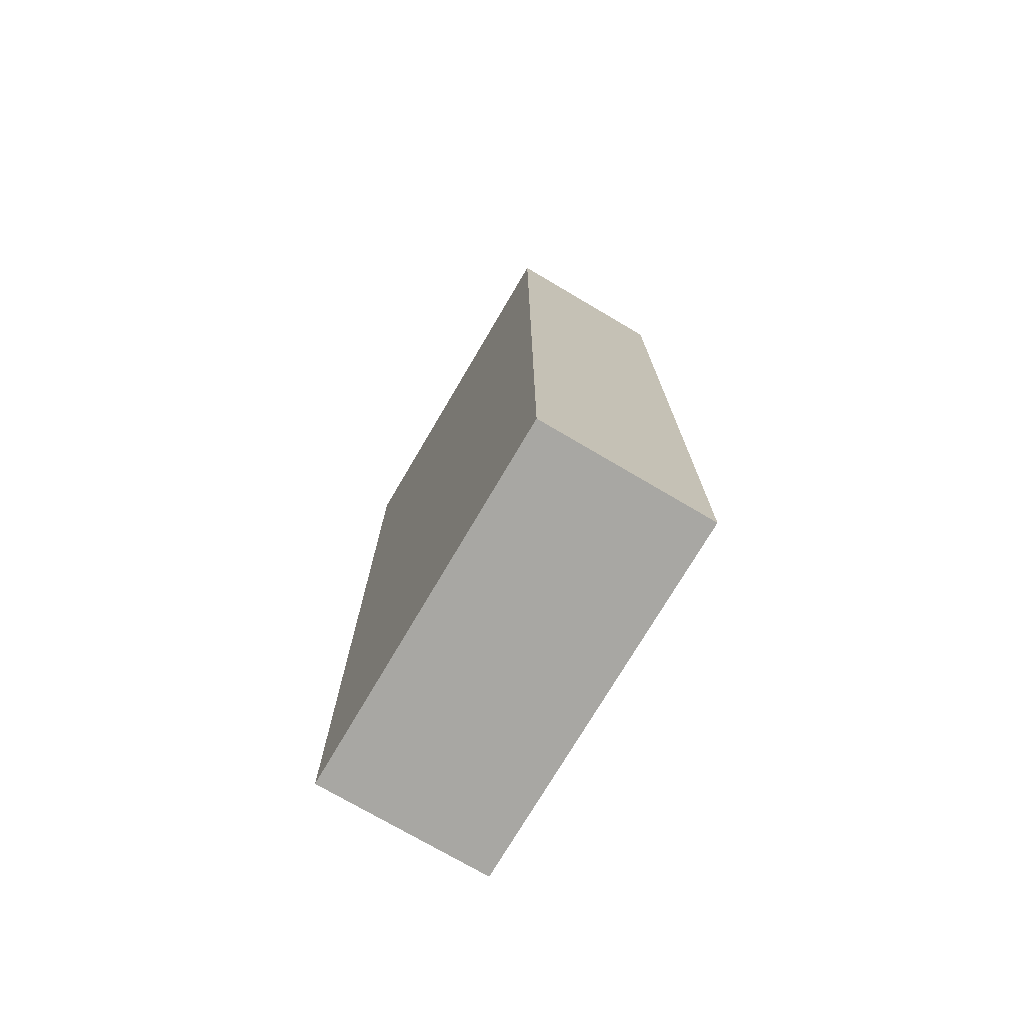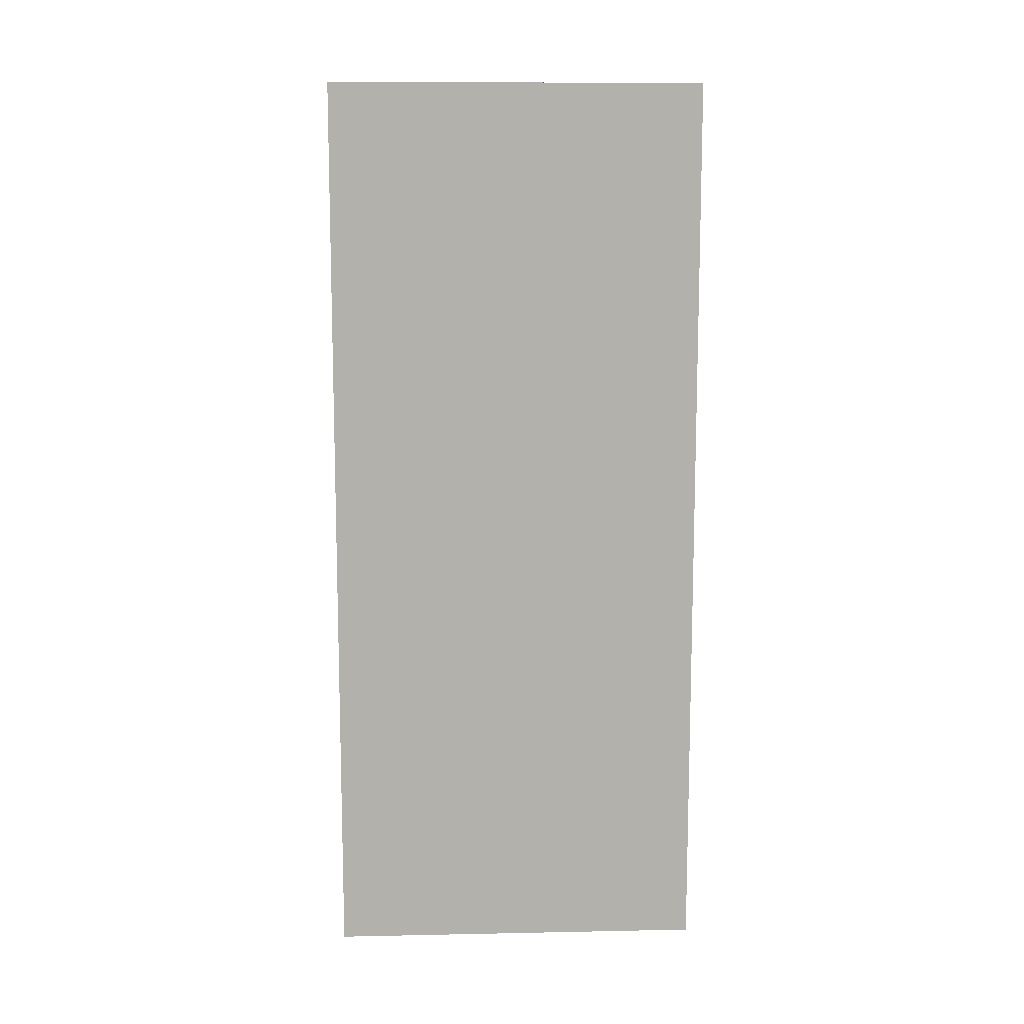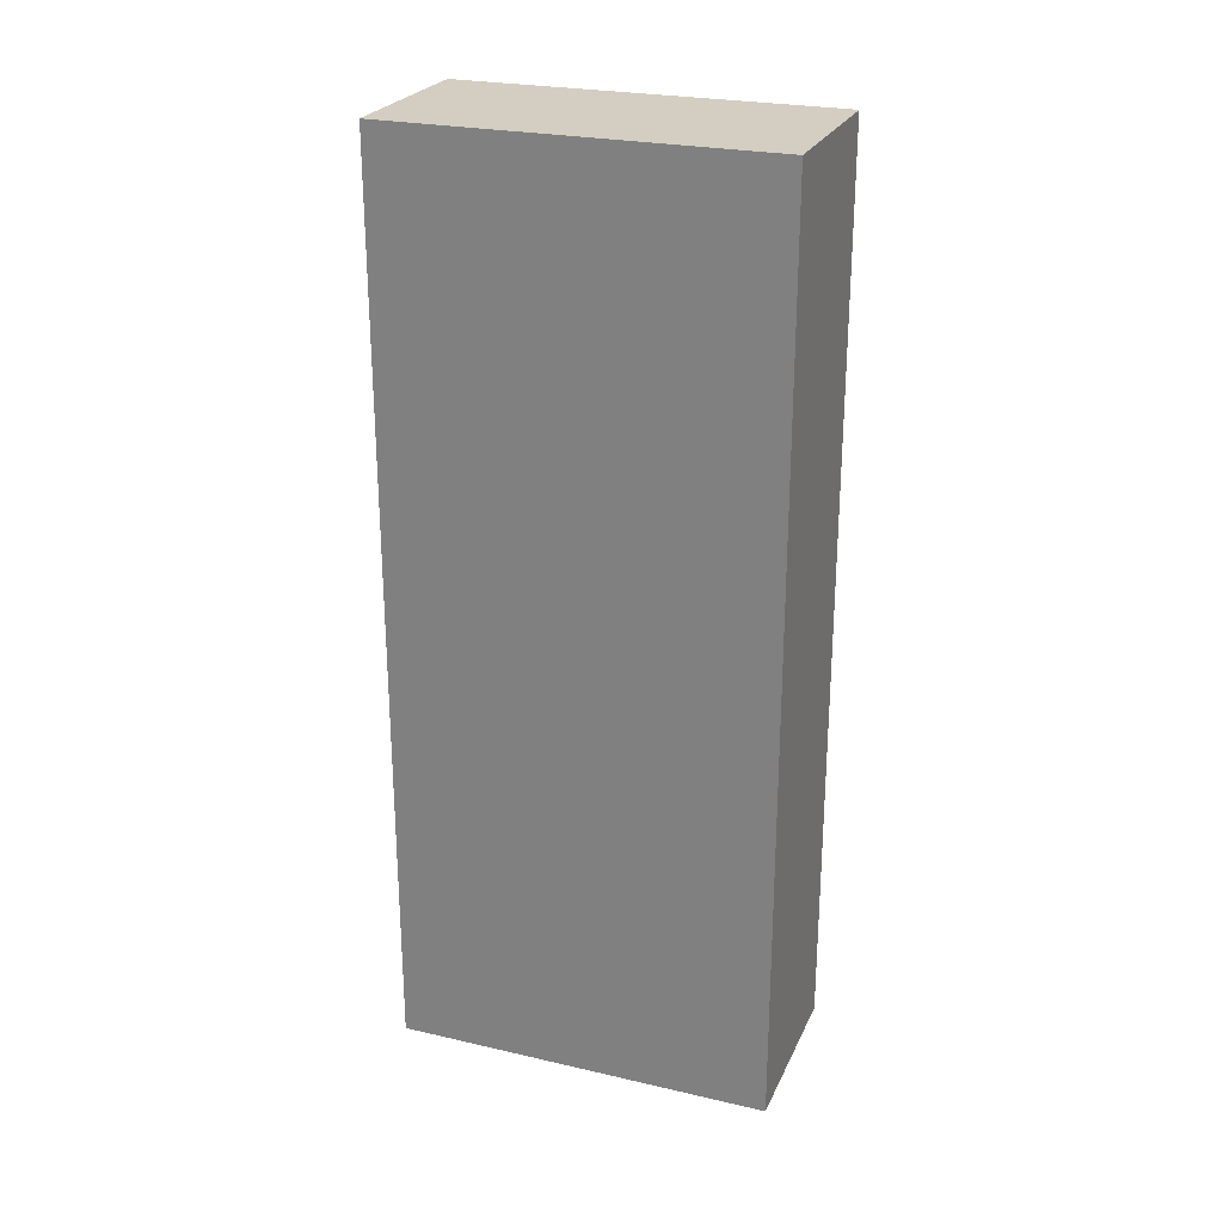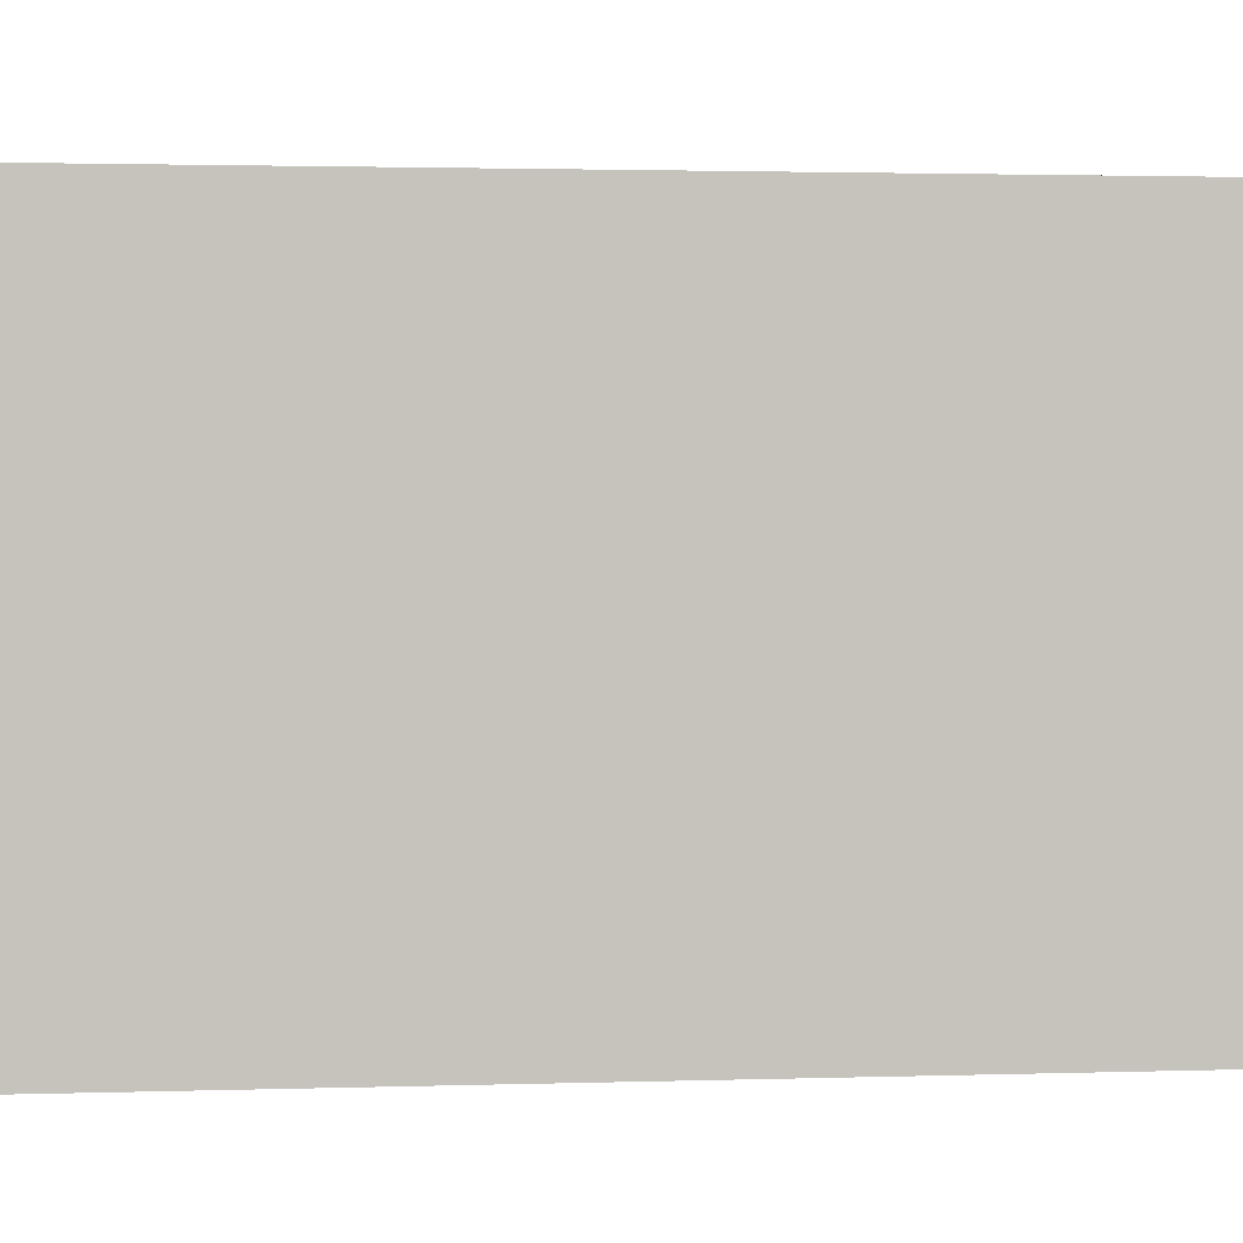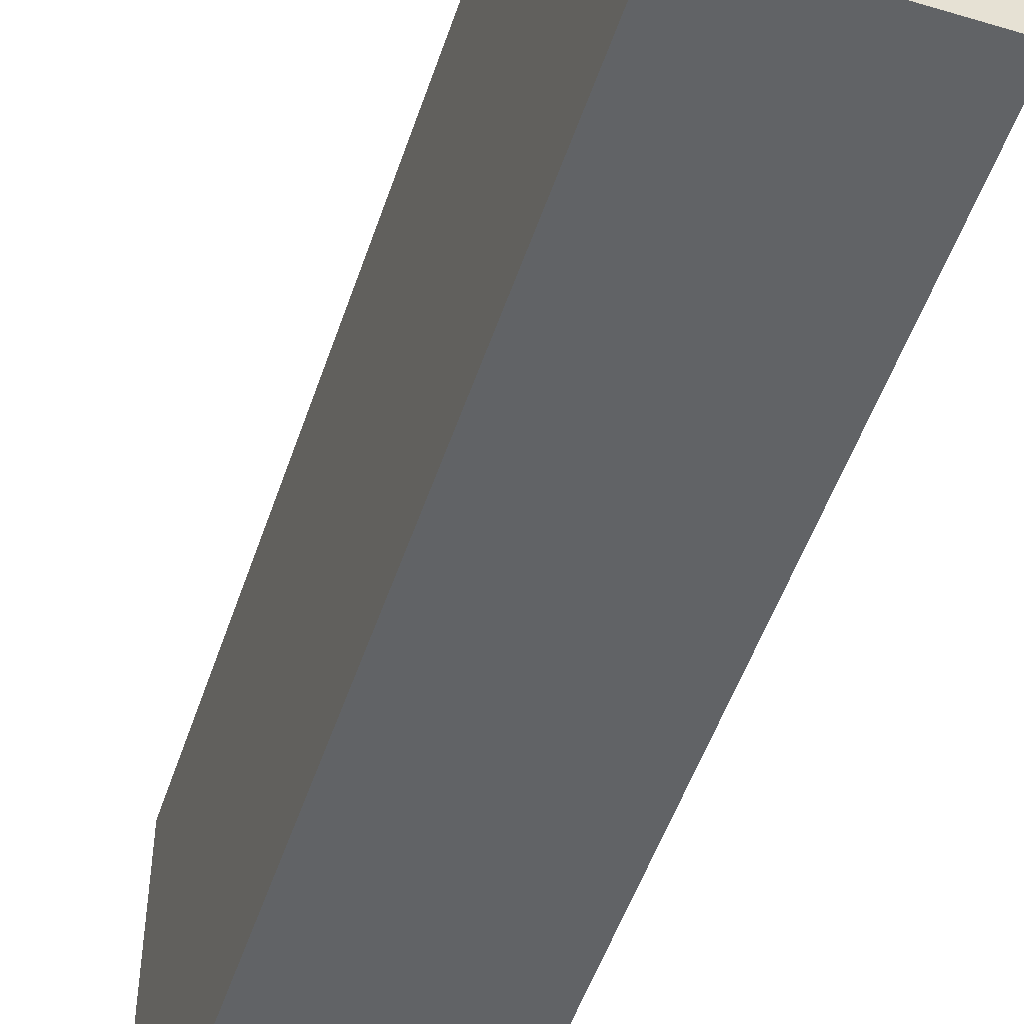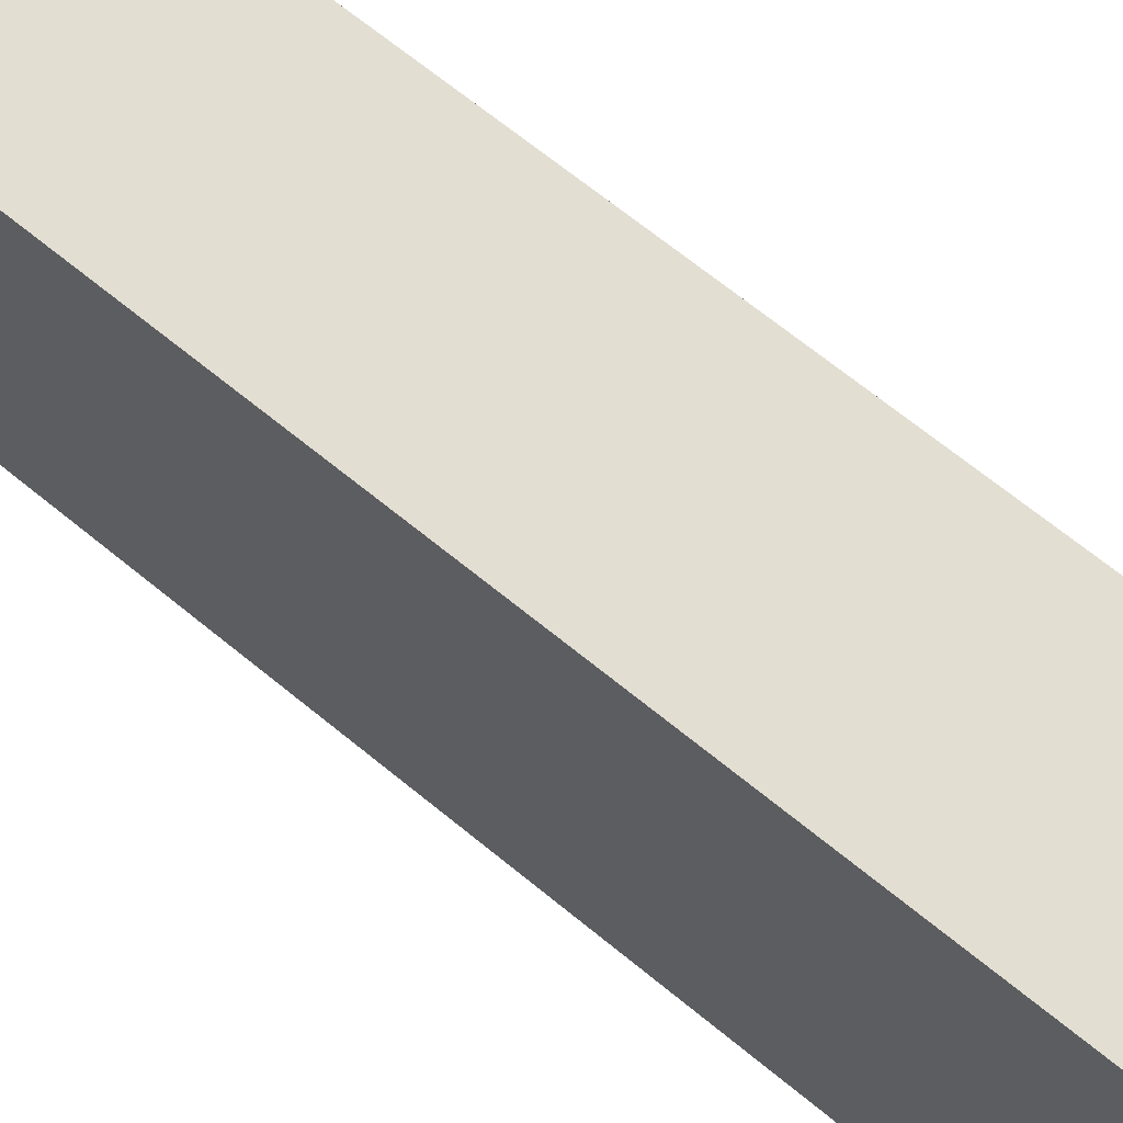
<metadata>
{"format":"obj","ext":"obj","renderer":"f3d","projection":"perspective","resolution":1024,"background":"white","views":[{"elev":-74.4,"azim":-30.5,"up":"+Z"},{"elev":11.3,"azim":87.2,"up":"+Z"},{"elev":25.3,"azim":110.3,"up":"+Z"},{"elev":1.5,"azim":-98.9,"up":"+Y"},{"elev":-50.8,"azim":-18.2,"up":"+Y"},{"elev":67.7,"azim":129.4,"up":"+Y"}]}
</metadata>
<code>
g default
v -992.9 8.423 526.3
v -745.1 8.423 526.3
v -992.9 541.3 526.3
v -745.1 541.3 526.3
v -992.9 541.3 -763.1
v -745.1 541.3 -763.1
v -992.9 8.423 -763.1
v -745.1 8.423 -763.1
g hospital:pCube3 inside
f 1 2 4 3
f 3 4 6 5
f 5 6 8 7
f 7 8 2 1
f 2 8 6 4
f 7 1 3 5

</code>
